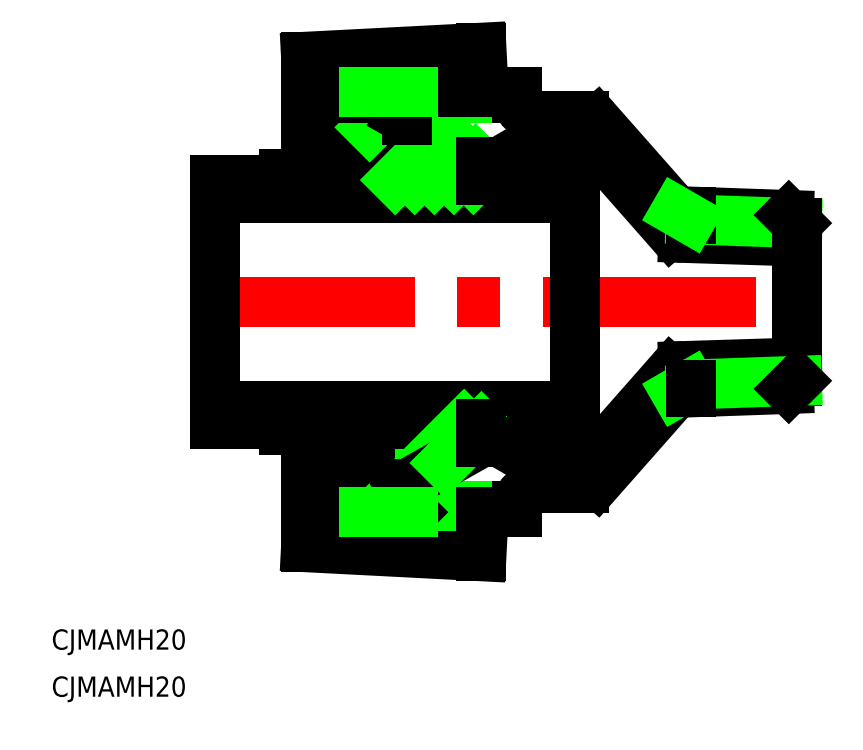
<metadata>
{"format":"dxf","ext":"dxf","renderer":"ezdxf+matplotlib","layout":"modelspace","background":"white","min_lineweight":24,"dpi":150}
</metadata>
<code>
0
SECTION
2
ENTITIES
0
LINE
8
CENTER
10
-88.6
20
0
30
0
11
2
21
0
31
0
0
LINE
8
0
10
-17.95
20
13.51
30
0
11
-29.71
21
26.84
31
0
0
LINE
8
0
10
-18.76
20
10.33
30
0
11
-31.36
21
24.65
31
0
0
LINE
8
0
10
-86.6
20
-18.14
30
0
11
-86.6
21
18.14
31
0
0
LINE
8
0
10
-33
20
-18.14
30
0
11
-33
21
18.14
31
0
0
LINE
8
0
10
-61.89
20
-27.64
30
0
11
-52.39
21
-18.14
31
0
0
LINE
8
0
10
-63.53
20
-26.37
30
0
11
-55.3
21
-18.14
31
0
0
LINE
8
0
10
-63.53
20
-23.46
30
0
11
-58.21
21
-18.14
31
0
0
LINE
8
0
10
-63.53
20
-20.55
30
0
11
-61.12
21
-18.14
31
0
0
LINE
8
0
10
-63.53
20
-27.64
30
0
11
-58.94
21
-27.64
31
0
0
LINE
8
0
10
-65.35
20
-30.36
30
0
11
-58
21
-30.36
31
0
0
LINE
8
0
10
-73
20
-36.47
30
0
11
-46.92
21
-37.81
31
0
0
LINE
8
0
10
-41.6
20
-31.26
30
0
11
-57.09
21
-31.26
31
0
0
LINE
8
0
10
-86.6
20
-18.14
30
0
11
-33
21
-18.14
31
0
0
LINE
8
0
10
-86.6
20
-15.42
30
0
11
-33
21
-15.42
31
0
0
LINE
8
0
10
-64.44
20
-30.36
30
0
11
-64.44
21
-32.33
31
0
0
LINE
8
0
10
-73
20
-36.47
30
0
11
-73
21
-19.93
31
0
0
LINE
8
0
10
-69.94
20
-32.11
30
0
11
-69.94
21
-20.75
31
0
0
LINE
8
0
10
-69.94
20
-32.11
30
0
11
-64.44
21
-32.33
31
0
0
LINE
8
0
10
-76.3
20
-19.04
30
0
11
-65.35
21
-21.98
31
0
0
LINE
8
0
10
-76.3
20
-19.04
30
0
11
-76.3
21
-18.14
31
0
0
LINE
8
0
10
-65.35
20
-18.14
30
0
11
-65.35
21
-30.36
31
0
0
LINE
8
0
10
-63.53
20
-18.14
30
0
11
-63.53
21
-30.36
31
0
0
LINE
8
0
10
-58
20
-30.36
30
0
11
-41.6
21
-30.36
31
0
0
LINE
8
0
10
-44.2
20
-20.86
30
0
11
-37.17
21
-24.91
31
0
0
LINE
8
0
10
-46.92
20
-31.26
30
0
11
-46.92
21
-37.81
31
0
0
LINE
8
0
10
-58.98
20
-27.64
30
0
11
-49.49
21
-18.14
31
0
0
LINE
8
0
10
-58.94
20
-27.64
30
0
11
-46.92
21
-20.86
31
0
0
LINE
8
0
10
-58
20
-27.1
30
0
11
-58
21
-30.36
31
0
0
LINE
8
0
10
-52.37
20
-23.93
30
0
11
-46.92
21
-18.48
31
0
0
LINE
8
0
10
-46.92
20
-20.86
30
0
11
-46.92
21
-18.14
31
0
0
LINE
8
0
10
-46.92
20
-20.86
30
0
11
-44.2
21
-20.86
31
0
0
LINE
8
0
10
-37.17
20
-24.91
30
0
11
-32
21
-24.91
31
0
0
LINE
8
0
10
-38.88
20
-27.64
30
0
11
-31.63
21
-27.64
31
0
0
ARC
8
0
10
-38.88
20
-30.36
30
0
40
2.72
50
90
51
180
0
LINE
8
0
10
-41.6
20
-30.36
30
0
11
-41.6
21
-31.26
31
0
0
ARC
8
0
10
-31.63
20
-24.91
30
0
40
2.72
50
270
51
315
0
ARC
8
0
10
-32
20
-24.01
30
0
40
0.9068
50
270
51
315
0
LINE
8
0
10
-62.65
20
18.14
30
0
11
-55.24
21
25.55
31
0
0
LINE
8
0
10
-63.53
20
20.16
30
0
11
-57.1
21
26.6
31
0
0
LINE
8
0
10
-63.53
20
23.07
30
0
11
-58.97
21
27.64
31
0
0
LINE
8
0
10
-56.67
20
31.26
30
0
11
-57.09
21
31.26
31
0
0
LINE
8
0
10
-63.53
20
27.64
30
0
11
-58.94
21
27.64
31
0
0
LINE
8
0
10
-73
20
36.47
30
0
11
-46.92
21
37.81
31
0
0
LINE
8
0
10
-86.6
20
18.14
30
0
11
-33
21
18.14
31
0
0
LINE
8
0
10
-86.6
20
15.42
30
0
11
-33
21
15.42
31
0
0
LINE
8
0
10
-69.94
20
32.11
30
0
11
-69.94
21
20.75
31
0
0
LINE
8
0
10
-63.53
20
18.14
30
0
11
-63.53
21
30.36
31
0
0
LINE
8
0
10
-65.35
20
18.14
30
0
11
-65.35
21
30.36
31
0
0
LINE
8
0
10
-73
20
36.47
30
0
11
-73
21
19.93
31
0
0
LINE
8
0
10
-76.3
20
19.04
30
0
11
-65.35
21
21.98
31
0
0
LINE
8
0
10
-76.3
20
19.04
30
0
11
-76.3
21
18.14
31
0
0
LINE
8
0
10
-64.44
20
30.36
30
0
11
-64.44
21
32.33
31
0
0
LINE
8
0
10
-69.94
20
32.11
30
0
11
-64.44
21
32.33
31
0
0
LINE
8
0
10
-63.53
20
25.98
30
0
11
-61.88
21
27.64
31
0
0
LINE
8
0
10
-41.6
20
30.36
30
0
11
-58
21
30.36
31
0
0
LINE
8
0
10
-44.2
20
20.86
30
0
11
-37.17
21
24.91
31
0
0
LINE
8
0
10
-58.94
20
27.64
30
0
11
-46.92
21
20.86
31
0
0
LINE
8
0
10
-53.93
20
18.14
30
0
11
-49.66
21
22.4
31
0
0
LINE
8
0
10
-56.83
20
18.14
30
0
11
-51.52
21
23.45
31
0
0
LINE
8
0
10
-59.74
20
18.14
30
0
11
-53.38
21
24.5
31
0
0
LINE
8
0
10
-48.11
20
18.14
30
0
11
-46.92
21
19.33
31
0
0
LINE
8
0
10
-51.02
20
18.14
30
0
11
-47.8
21
21.35
31
0
0
LINE
8
0
10
-46.92
20
20.86
30
0
11
-44.2
21
20.86
31
0
0
LINE
8
0
10
-46.92
20
20.86
30
0
11
-46.92
21
18.14
31
0
0
LINE
8
0
10
-58
20
30.36
30
0
11
-57.09
21
31.26
31
0
0
LINE
8
0
10
-58
20
27.1
30
0
11
-58
21
30.36
31
0
0
LINE
8
0
10
-46.92
20
31.26
30
0
11
-46.92
21
37.81
31
0
0
LINE
8
0
10
-37.17
20
24.91
30
0
11
-32
21
24.91
31
0
0
ARC
8
0
10
-32
20
24.01
30
0
40
0.9068
50
45
51
90
0
LINE
8
0
10
-38.88
20
27.64
30
0
11
-31.63
21
27.64
31
0
0
ARC
8
0
10
-38.88
20
30.36
30
0
40
2.72
50
180
51
270
0
LINE
8
0
10
-41.6
20
30.36
30
0
11
-41.6
21
31.26
31
0
0
ARC
8
0
10
-31.63
20
24.91
30
0
40
2.72
50
45
51
90
0
LINE
8
0
10
1.42e-14
20
9.004
30
0
11
-16.92
21
9.533
31
0
0
ARC
8
0
10
-16.83
20
12.25
30
0
40
2.72
50
225
51
268.2
0
LINE
8
0
10
-1.204
20
12.93
30
0
11
-17.95
21
13.51
31
0
0
LINE
8
0
10
0
20
11.73
30
0
11
-15.81
21
12.28
31
0
0
LINE
8
0
10
0
20
11.73
30
0
11
0
21
-11.73
31
0
0
LINE
8
0
10
0
20
11.73
30
0
11
-1.204
21
12.93
31
0
0
LINE
8
0
10
-56.67
20
31.26
30
0
11
-41.6
21
31.26
31
0
0
LINE
8
0
10
-65.35
20
30.36
30
0
11
-58
21
30.36
31
0
0
LINE
8
0
10
1.42e-14
20
-9.004
30
0
11
-16.92
21
-9.533
31
0
0
LINE
8
0
10
-17.95
20
-13.51
30
0
11
-29.71
21
-26.84
31
0
0
LINE
8
0
10
-18.76
20
-10.33
30
0
11
-31.36
21
-24.65
31
0
0
LINE
8
0
10
-1.204
20
-12.93
30
0
11
-17.95
21
-13.51
31
0
0
LINE
8
0
10
0
20
-11.73
30
0
11
-15.81
21
-12.28
31
0
0
ARC
8
0
10
-16.83
20
-12.25
30
0
40
2.72
50
91.79
51
135
0
LINE
8
0
10
0
20
-11.73
30
0
11
-1.204
21
-12.93
31
0
0
TEXT
8
0
10
-110.9
20
-51.7
30
0
40
3
1
CJMAMH20
0
TEXT
8
0
10
-110.9
20
-58.7
30
0
40
3
1
CJMAMH20
0
LINE
8
0
10
-58
20
-30.36
30
0
11
-57.09
21
-31.26
31
0
0
LINE
8
0
10
-57.09
20
-31.26
30
0
11
-64.44
21
-31.26
31
0
0
LINE
8
0
10
-57.09
20
31.26
30
0
11
-64.44
21
31.26
31
0
0
LINE
8
0
10
-17.95
20
-13.51
30
0
11
-15.81
21
-12.28
31
0
0
LINE
8
0
10
-15.81
20
-12.28
30
0
11
-15.81
21
-13.44
31
0
0
LINE
8
0
10
-15.81
20
12.28
30
0
11
-15.81
21
13.44
31
0
0
LINE
8
0
10
-17.95
20
13.51
30
0
11
-15.81
21
12.28
31
0
0
ENDSEC
0
EOF

</code>
